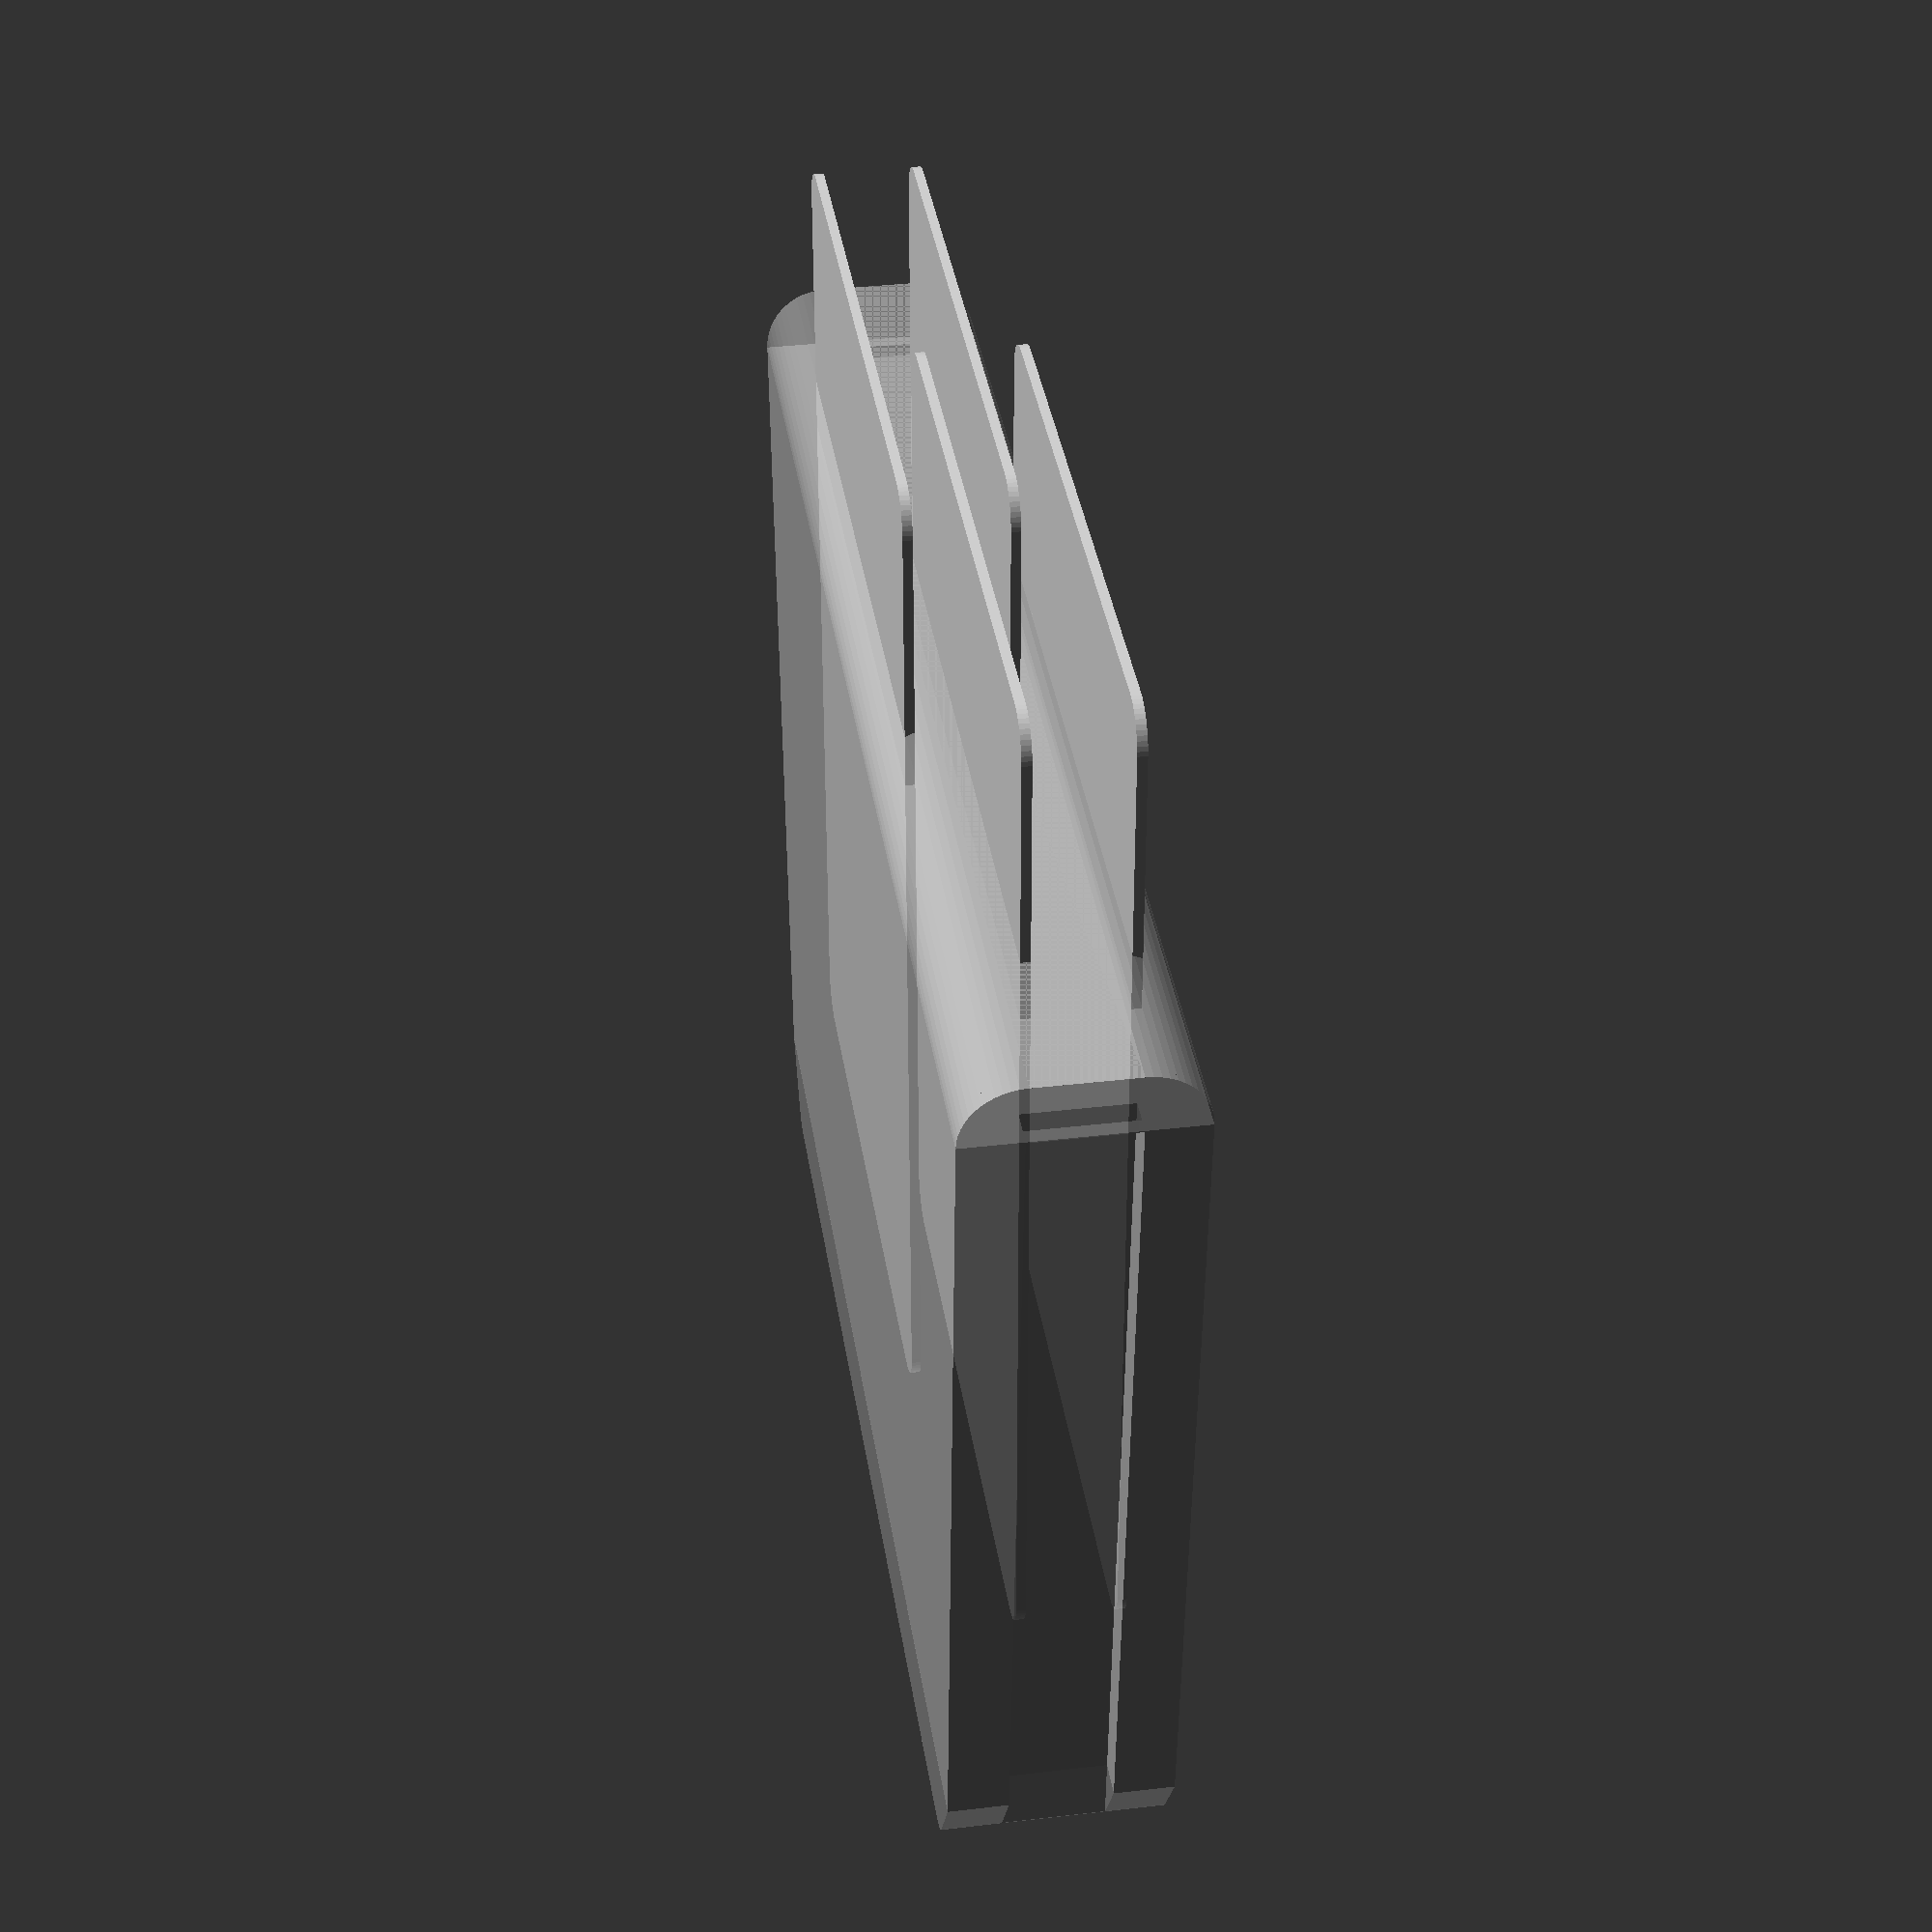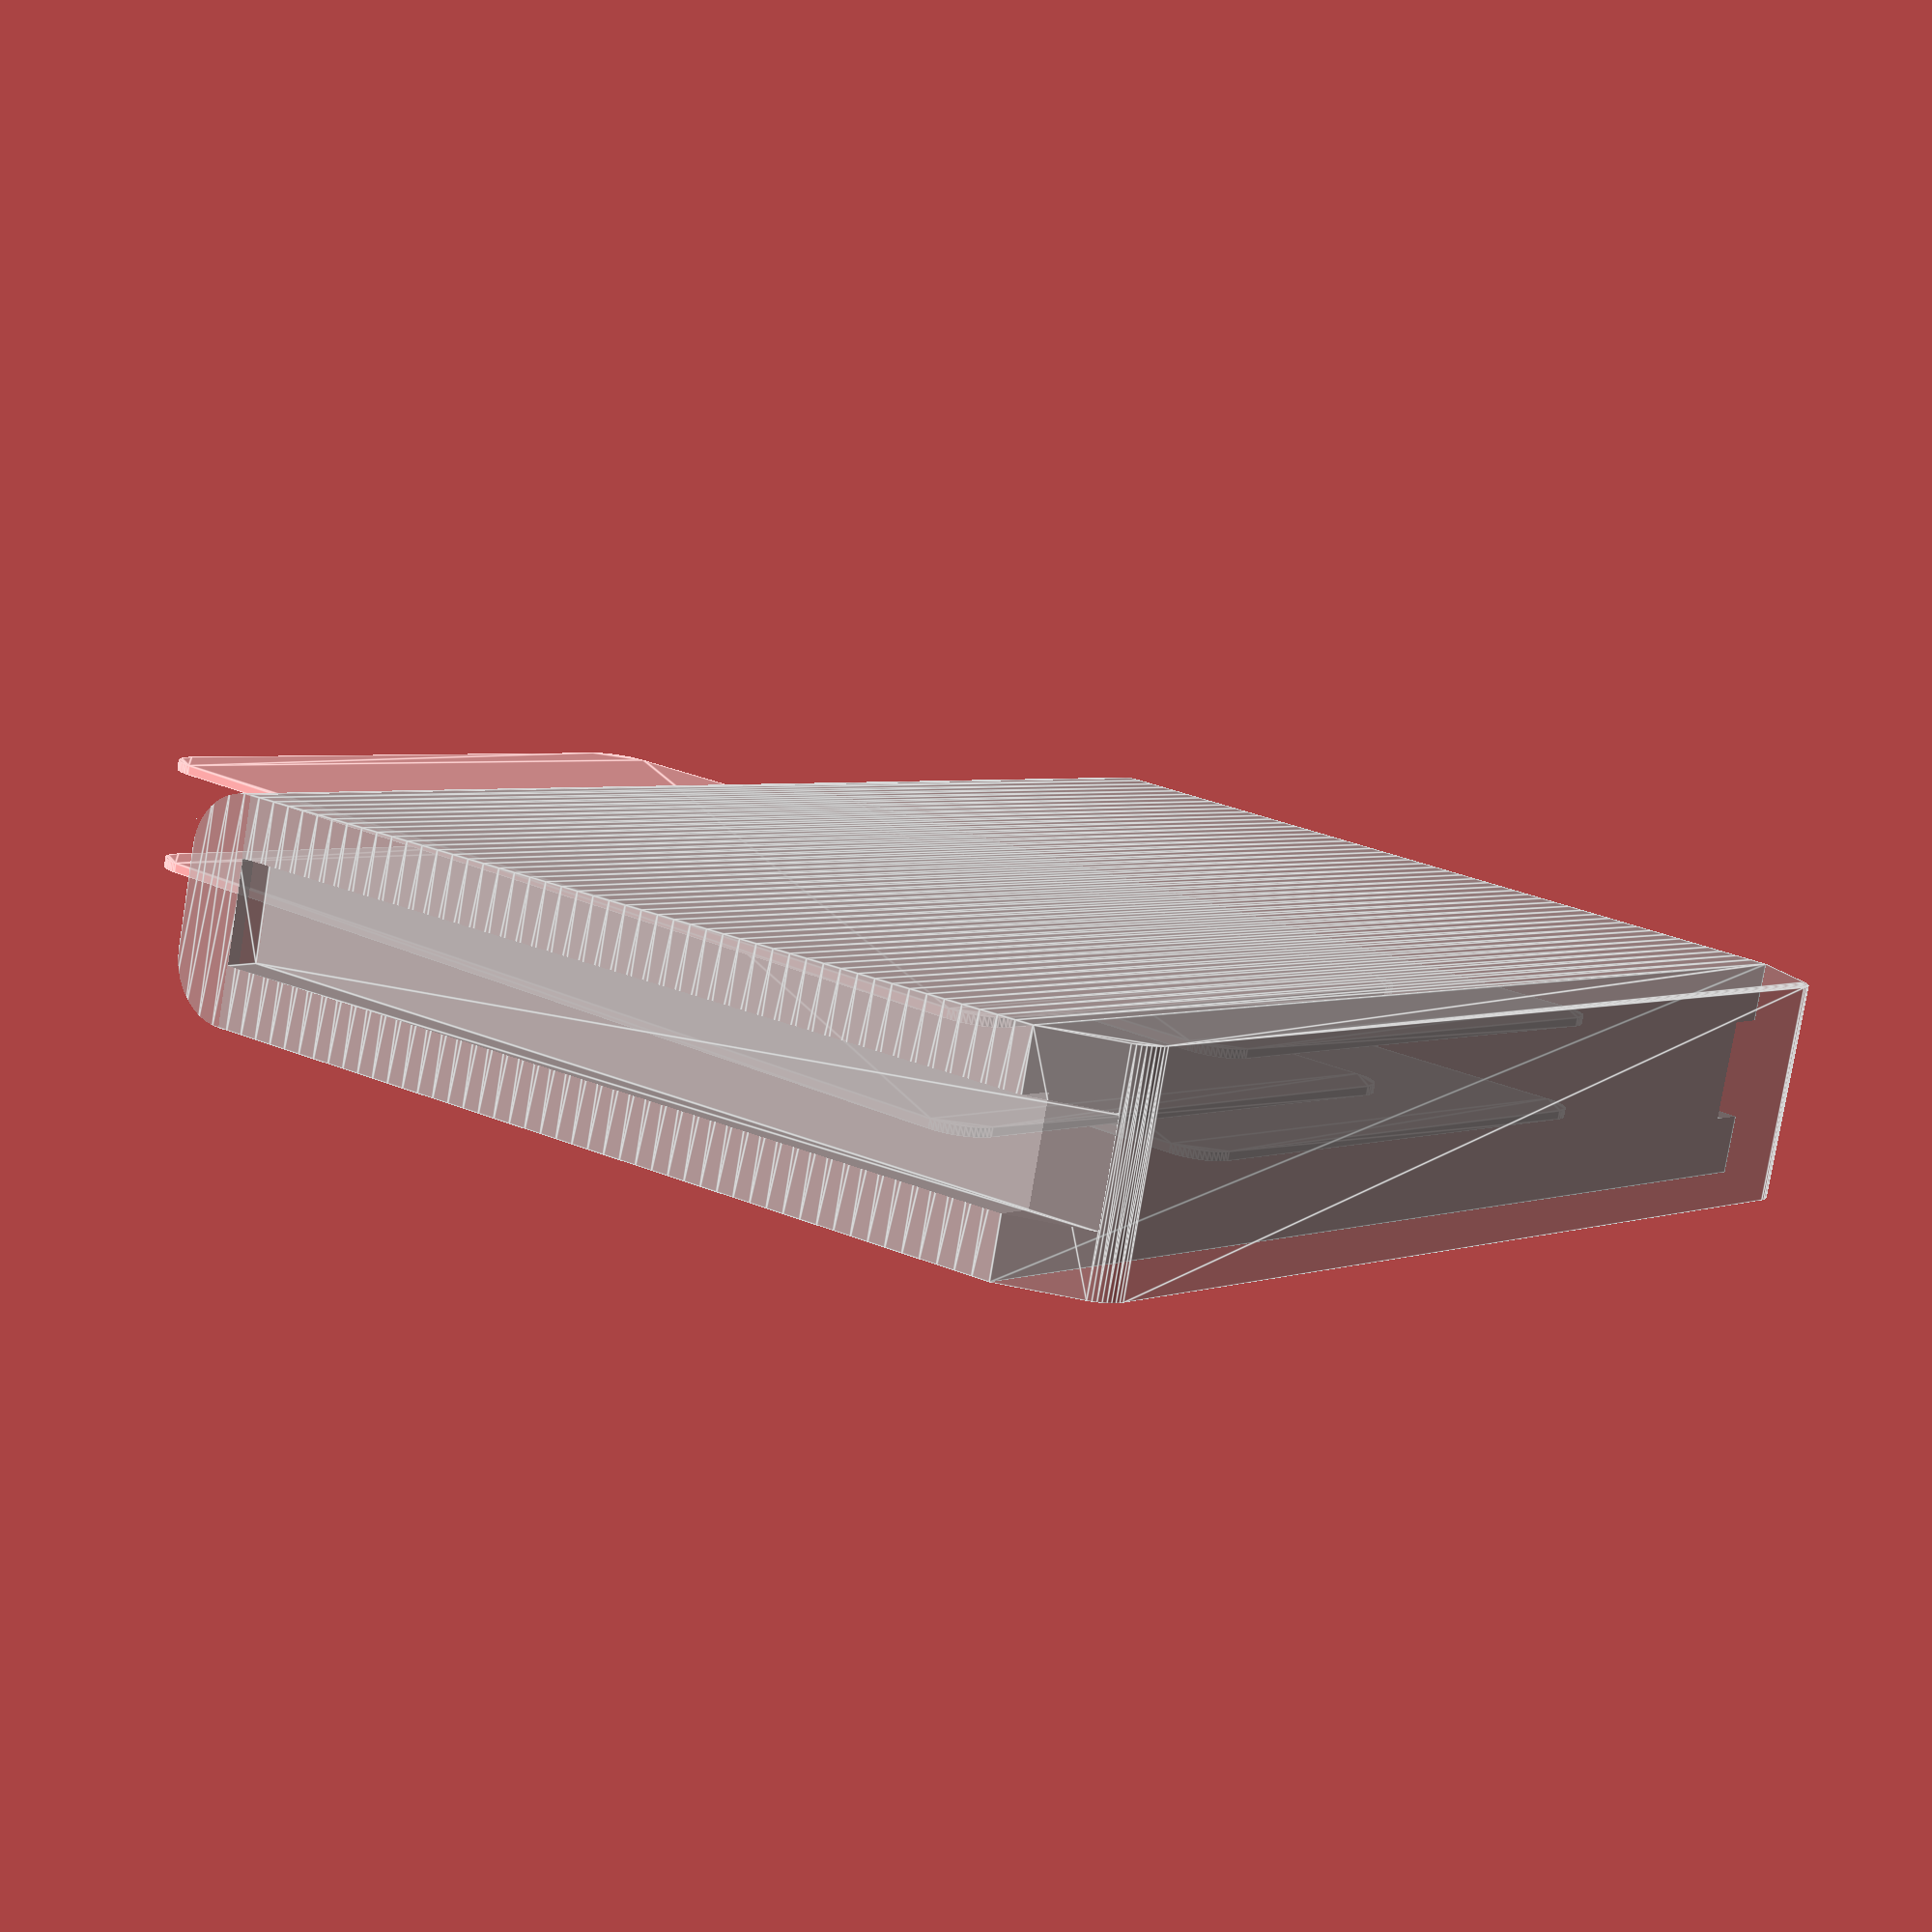
<openscad>
$fn=52;

showCards=true;

ovDims=[112.25,18,83];
lowerWidth=100;
lowerHeight=76; //from Top
flankAngle=atan((ovDims.x-lowerWidth)/lowerHeight);
topRad=5;
botWidth=88; //excl. radii
botRad=3;
slotDims=[3.5,8.3];
slotHght=ovDims.z-(ovDims.y-slotDims.y)/2;
cardDist=[30,8];
cardSlotDims=[55,1.3,60];
fudge=0.1;

echo(flankAngle);
if (showCards)
  for (ix=[-1,1],iy=[-1,1]){
    stagger = (ix>0) ? cardDist.y/4 : -cardDist.y/4;
    translate([ix*cardDist.x/2,iy*cardDist.y/2+stagger,60]) rotate([90,90,0]) card(true);
  }
  
%difference(){
  body();
  for (xm=[0,1])
   mirror([xm,0,0]) slot();
}

module slot(){
  
  translate([ovDims.x/2-slotDims.x,0,slotHght])
  rotate([0,flankAngle/2,0])
    translate([slotDims.x/2,0,-slotHght]) linear_extrude(slotHght) square(slotDims,true);
}

module body(){

  difference(){
   mainBody();
   translate([0,0,ovDims.z-topRad]) linear_extrude(topRad+fudge) square([ovDims.x,ovDims.y+fudge],true);
  }

  //top rounding
  intersection(){
    hull(){
      translate([0,ovDims.y/2-topRad,ovDims.z-topRad]) rotate([0,90,0]) cylinder(r=topRad,h=ovDims.x,center=true);
      translate([0,-ovDims.y/2+topRad,ovDims.z-topRad]) rotate([0,90,0]) cylinder(r=topRad,h=ovDims.x,center=true);
    }
    mainBody();
  }
  
  //bottom part
  hull(){
    translate([0,0,ovDims.z-lowerHeight]) linear_extrude(0.1) mirror([0,0,1]) square([lowerWidth,ovDims.y],true);
    for (ix=[-1,1])
      translate([ix*botWidth/2,0,botRad]) rotate([90,0,0]) cylinder(r=botRad,h=ovDims.y,center=true);
  }
    
  module mainBody(){
    sFac=ovDims.x/lowerWidth;
    translate([0,0,ovDims.z-lowerHeight]) linear_extrude(lowerHeight,scale=[sFac,1]) square([lowerWidth,ovDims.y],true);
  }
}

*card();
module card(center=false){
  ovDims=[85.6,53.98,0.76];
  crnrRad=3.175;
  cntrOffset= center ? [0,0,0] : ovDims/2;
  translate(cntrOffset) 
    linear_extrude(ovDims.z,center=true)  
      hull() for (ix=[-1,1],iy=[-1,1])
        translate([ix*(ovDims.x/2-crnrRad),iy*(ovDims.y/2-crnrRad)]) circle(crnrRad);
}
</openscad>
<views>
elev=233.2 azim=261.5 roll=179.9 proj=p view=wireframe
elev=158.1 azim=345.3 roll=50.1 proj=p view=edges
</views>
